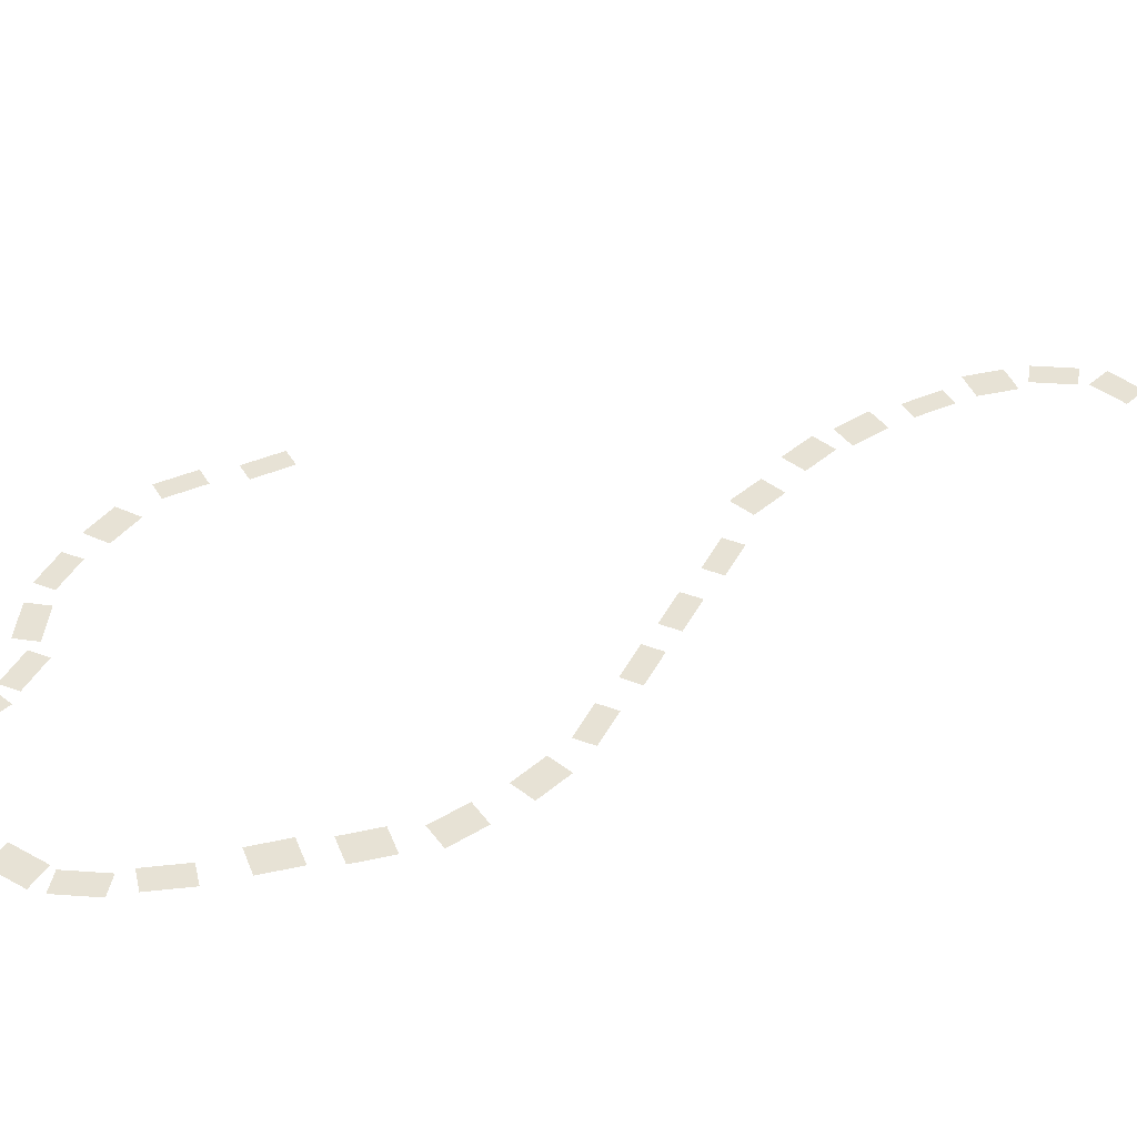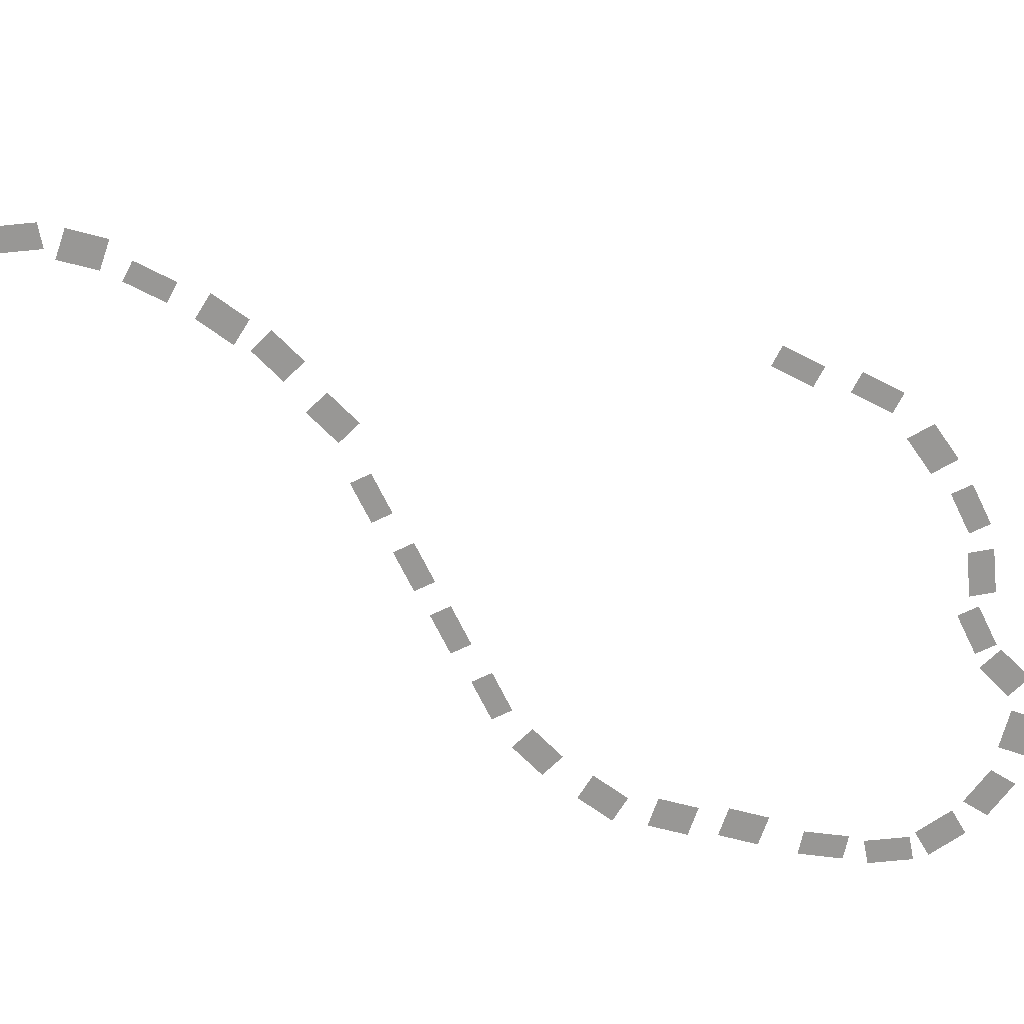
<metadata>
{"format":"obj","ext":"obj","renderer":"f3d","projection":"perspective","resolution":1024,"background":"white","views":[{"elev":40.5,"azim":-136.4,"up":"+Y"},{"elev":-68.2,"azim":44.4,"up":"+Y"}]}
</metadata>
<code>
v 0.2734 0 -0.1094
v 0.25 0 -0.1172
v 0.2656 0 -0.1641
v 0.2891 0 -0.1562
v 0.3047 0 -0.2422
v 0.3281 0 -0.2344
v 0.3125 0 -0.1875
v 0.2891 0 -0.1953
v 0.3281 0 -0.2812
v 0.2969 0 -0.2734
v 0.2891 0 -0.3203
v 0.3203 0 -0.3281
v 0.3125 0 -0.3594
v 0.2891 0 -0.3516
v 0.2734 0 -0.3984
v 0.2969 0 -0.4062
v 0.2266 0 -0.4531
v 0.25 0 -0.4688
v 0.2812 0 -0.4297
v 0.2578 0 -0.4141
v 0.2266 0 -0.4688
v 0.2031 0 -0.4609
v 0.1875 0 -0.5078
v 0.2109 0 -0.5156
v 0.2109 0 -0.5234
v 0.1797 0 -0.5234
v 0.1797 0 -0.5703
v 0.2109 0 -0.5703
v -0.08594 0 0.2656
v -0.1172 0 0.2656
v -0.1172 0 0.2188
v -0.08594 0 0.2188
v -0.09375 0 0.1797
v -0.125 0 0.1797
v -0.125 0 0.1328
v -0.09375 0 0.1328
v -0.125 0 0.08594
v -0.1484 0 0.09375
v -0.1641 0 0.04688
v -0.1406 0 0.03906
v -0.2109 0 -0.2422
v -0.2422 0 -0.2422
v -0.2422 0 -0.2891
v -0.2109 0 -0.2891
v -0.3828 0 0.5312
v -0.3828 0 0.5625
v -0.4297 0 0.5625
v -0.4297 0 0.5312
v -0.3125 0 0.5391
v -0.3125 0 0.5703
v -0.3594 0 0.5703
v -0.3594 0 0.5391
v -0.2344 0 0.5234
v -0.2344 0 0.5547
v -0.2812 0 0.5547
v -0.2812 0 0.5234
v 0.1875 0 -0.6172
v 0.1719 0 -0.5859
v 0.1328 0 -0.6094
v 0.1484 0 -0.6406
v 0.1172 0 -0.6562
v 0.1094 0 -0.625
v 0.0625 0 -0.6328
v 0.07031 0 -0.6641
v 0 0 -0.625
v -0.007812 0 -0.6562
v 0.03906 0 -0.6641
v 0.04688 0 -0.6328
v -0.02344 0 -0.6484
v -0.007812 0 -0.625
v -0.04688 0 -0.5938
v -0.0625 0 -0.6172
v -0.08594 0 -0.5391
v -0.1094 0 -0.5547
v -0.07812 0 -0.5938
v -0.05469 0 -0.5781
v -0.125 0 -0.4609
v -0.1562 0 -0.4766
v -0.1328 0 -0.5156
v -0.1016 0 -0.5
v -0.1719 0 -0.3984
v -0.2031 0 -0.4141
v -0.1797 0 -0.4531
v -0.1484 0 -0.4375
v -0.2031 0 -0.3281
v -0.2344 0 -0.3359
v -0.2266 0 -0.3828
v -0.1953 0 -0.375
v -0.1953 0 -0.1641
v -0.2188 0 -0.1562
v -0.2344 0 -0.2031
v -0.2109 0 -0.2109
v -0.1719 0 -0.07812
v -0.1953 0 -0.07031
v -0.2109 0 -0.1172
v -0.1875 0 -0.125
v -0.1484 0 0
v -0.1719 0 0.007812
v -0.1875 0 -0.03906
v -0.1641 0 -0.04688
v -0.1016 0 0.3359
v -0.1328 0 0.3281
v -0.125 0 0.2812
v -0.09375 0 0.2891
v -0.1328 0 0.4141
v -0.1562 0 0.4062
v -0.1406 0 0.3594
v -0.1172 0 0.3672
v -0.1562 0 0.4844
v -0.1875 0 0.4688
v -0.1641 0 0.4297
v -0.1328 0 0.4453
v -0.2109 0 0.5391
v -0.2266 0 0.5156
v -0.1875 0 0.4844
v -0.1719 0 0.5078
f 1 2 3
f 1 3 4
f 5 6 7
f 5 7 8
f 9 10 11
f 9 11 12
f 13 14 15
f 13 15 16
f 17 18 19
f 17 19 20
f 21 22 23
f 21 23 24
f 25 26 27
f 25 27 28
f 29 30 31
f 29 31 32
f 33 34 35
f 33 35 36
f 37 38 39
f 37 39 40
f 41 42 43
f 41 43 44
f 45 46 47
f 45 47 48
f 49 50 51
f 49 51 52
f 53 54 55
f 53 55 56
f 57 58 59
f 57 59 60
f 61 62 63
f 61 63 64
f 65 66 67
f 65 67 68
f 69 70 71
f 69 71 72
f 73 74 75
f 73 75 76
f 77 78 79
f 77 79 80
f 81 82 83
f 81 83 84
f 85 86 87
f 85 87 88
f 89 90 91
f 89 91 92
f 93 94 95
f 93 95 96
f 97 98 99
f 97 99 100
f 101 102 103
f 101 103 104
f 105 106 107
f 105 107 108
f 109 110 111
f 109 111 112
f 113 114 115
f 113 115 116

</code>
